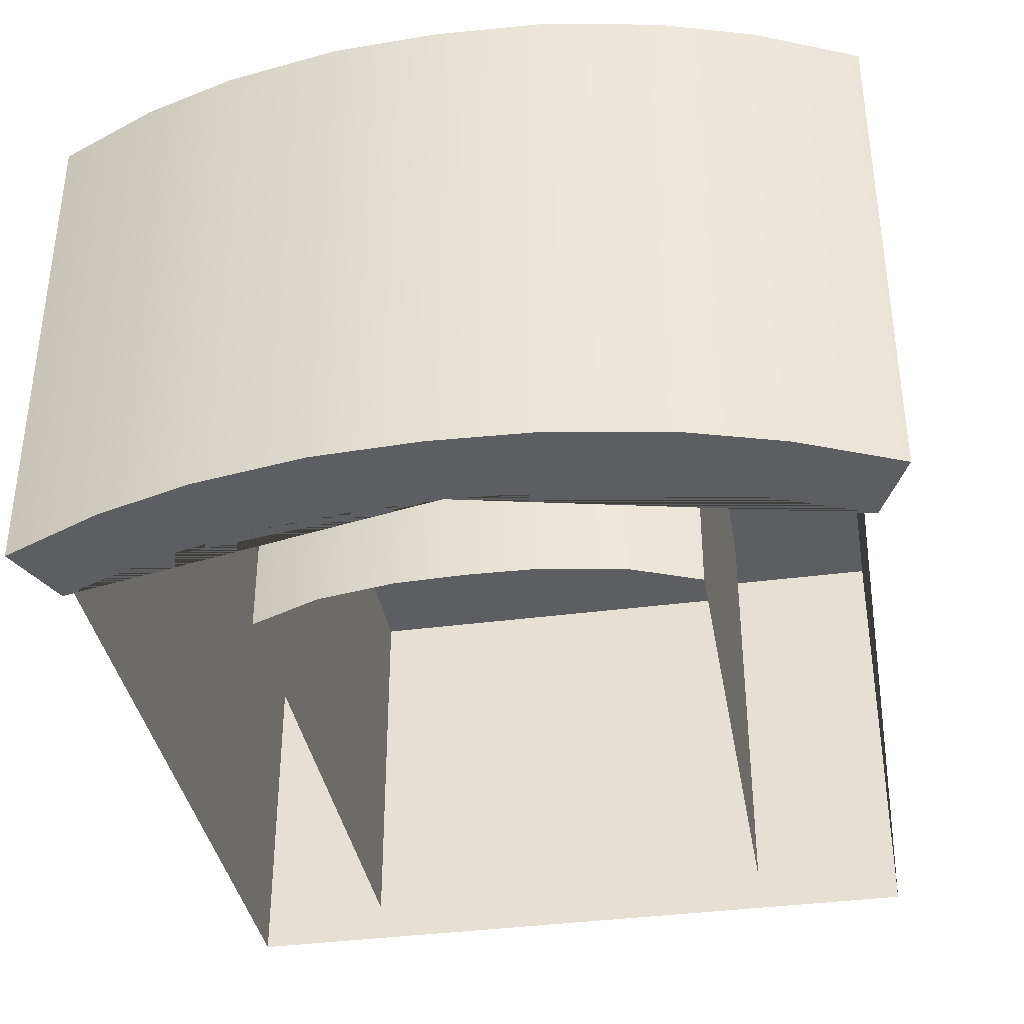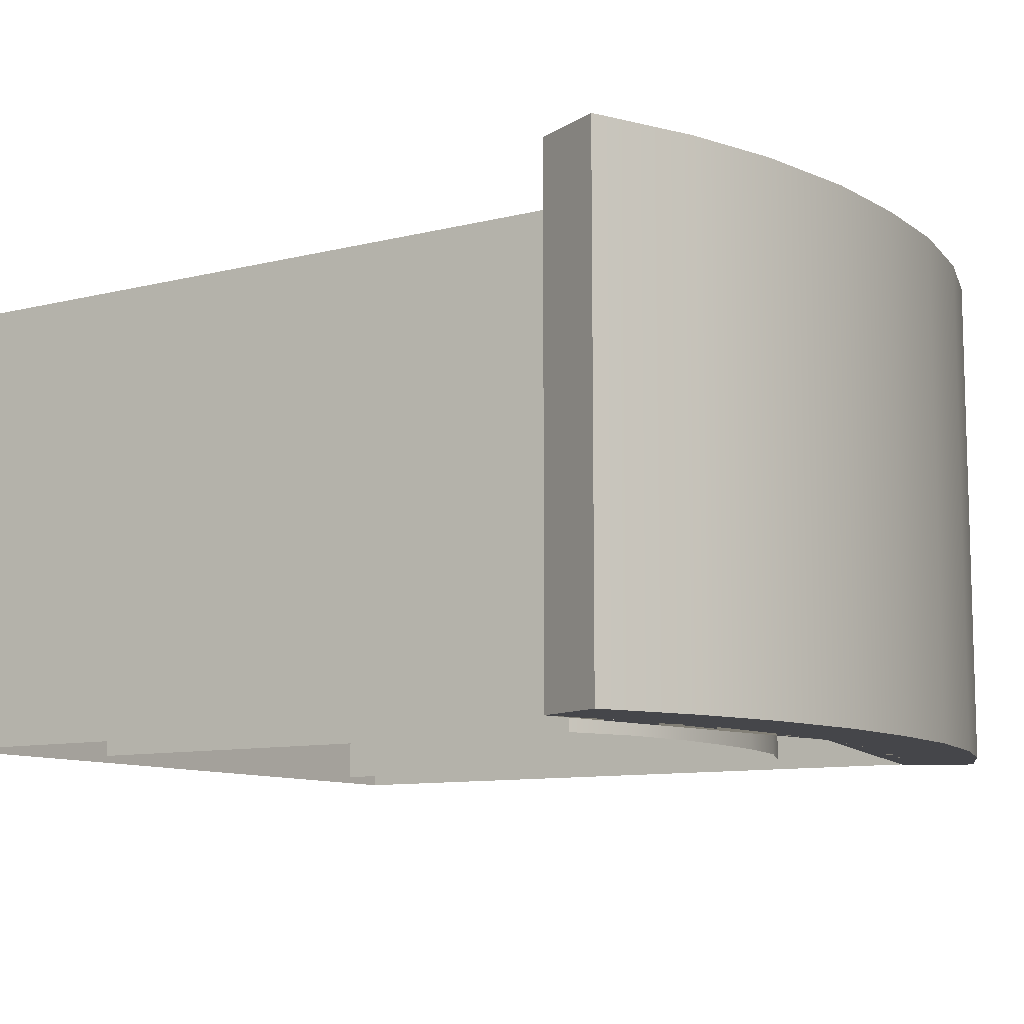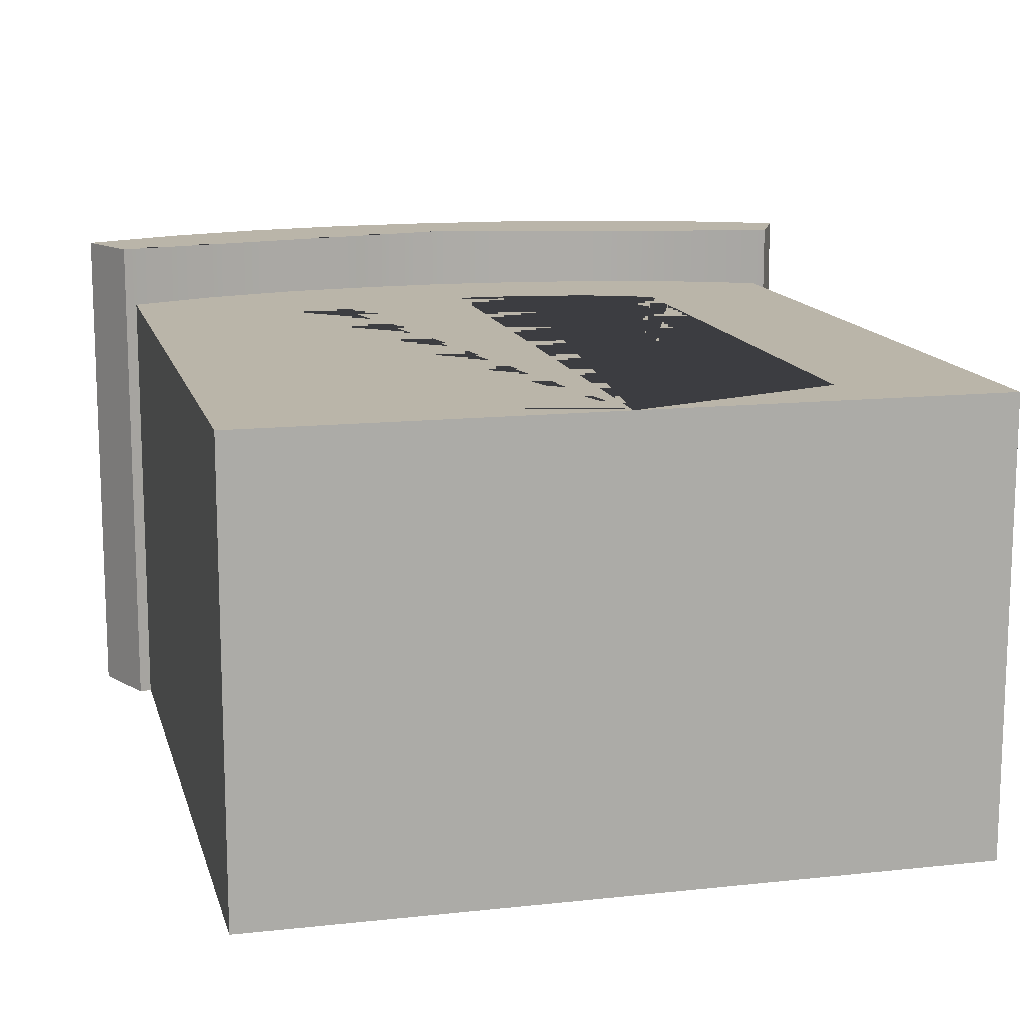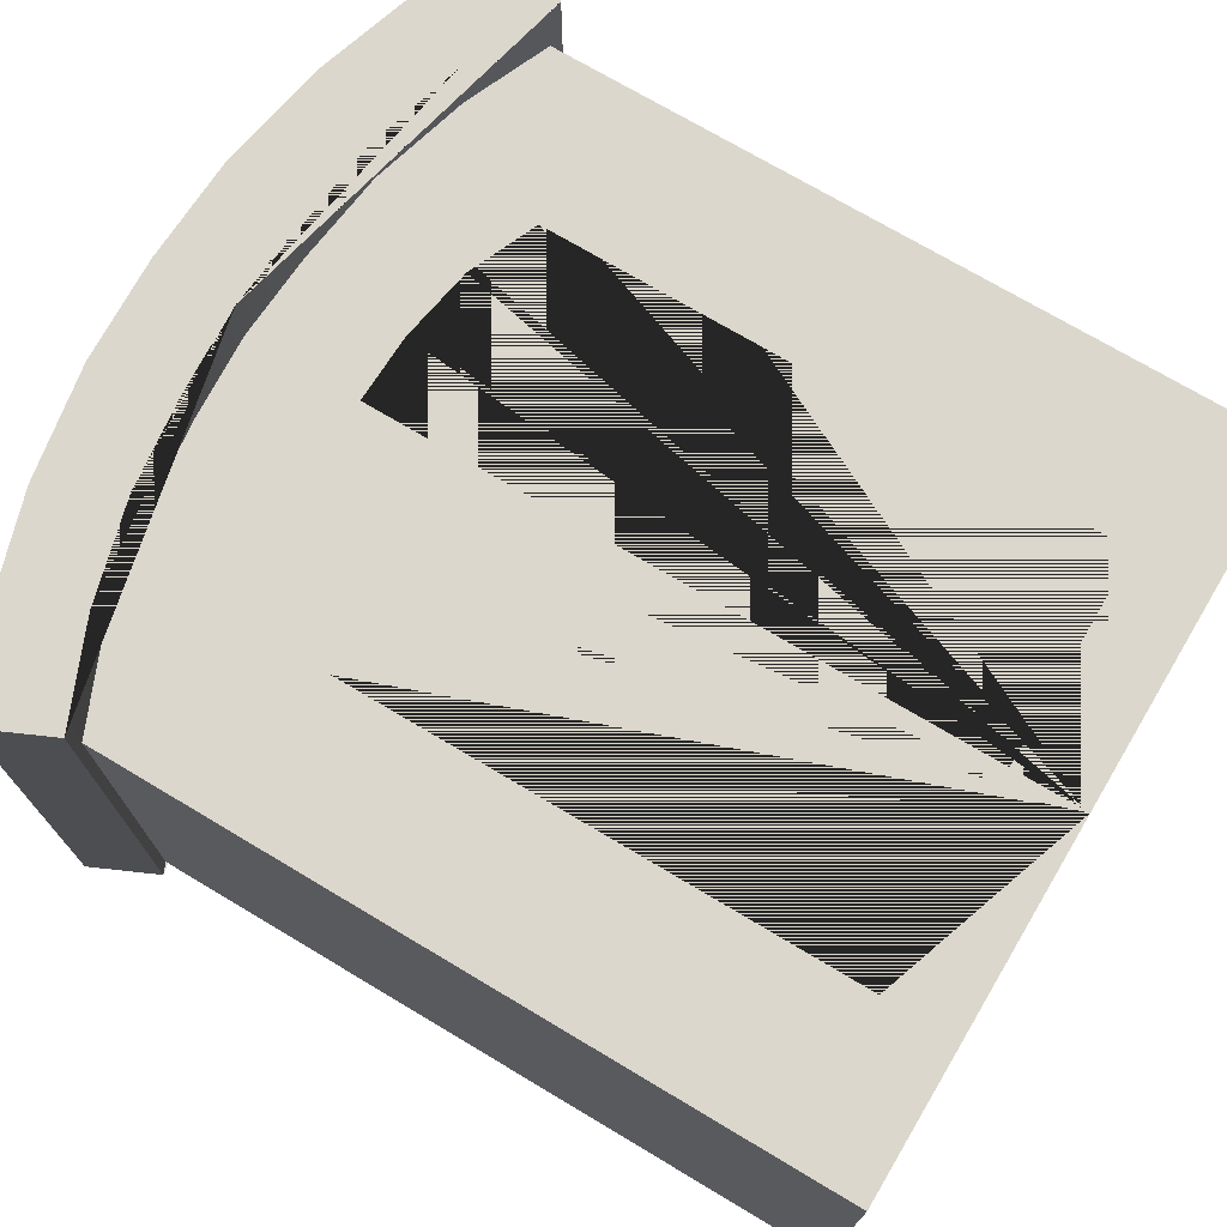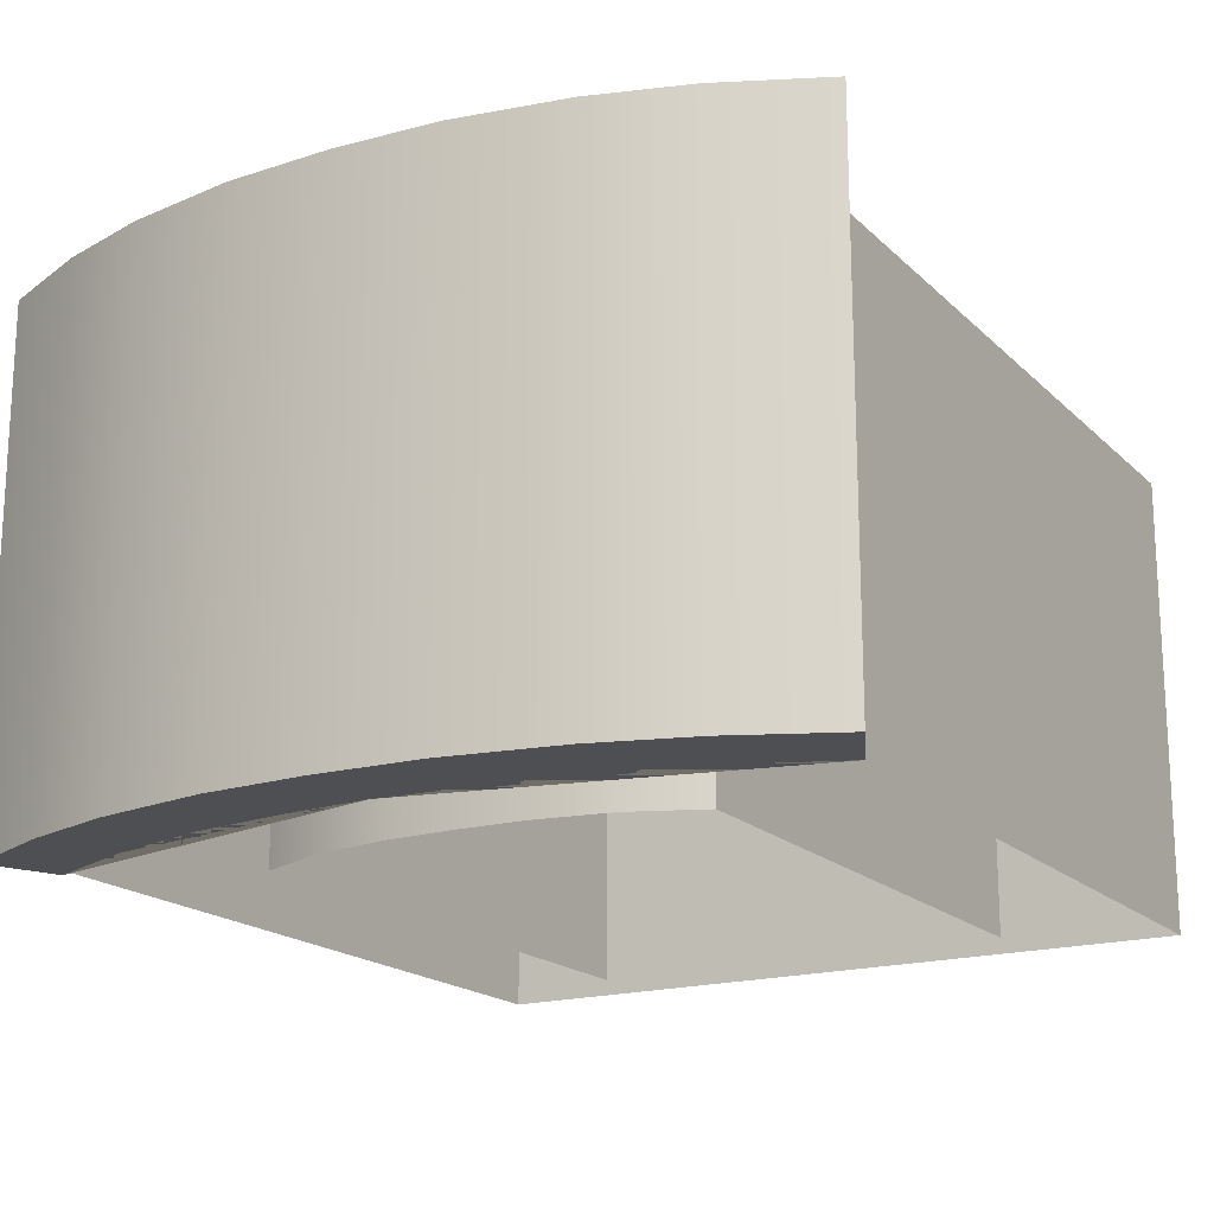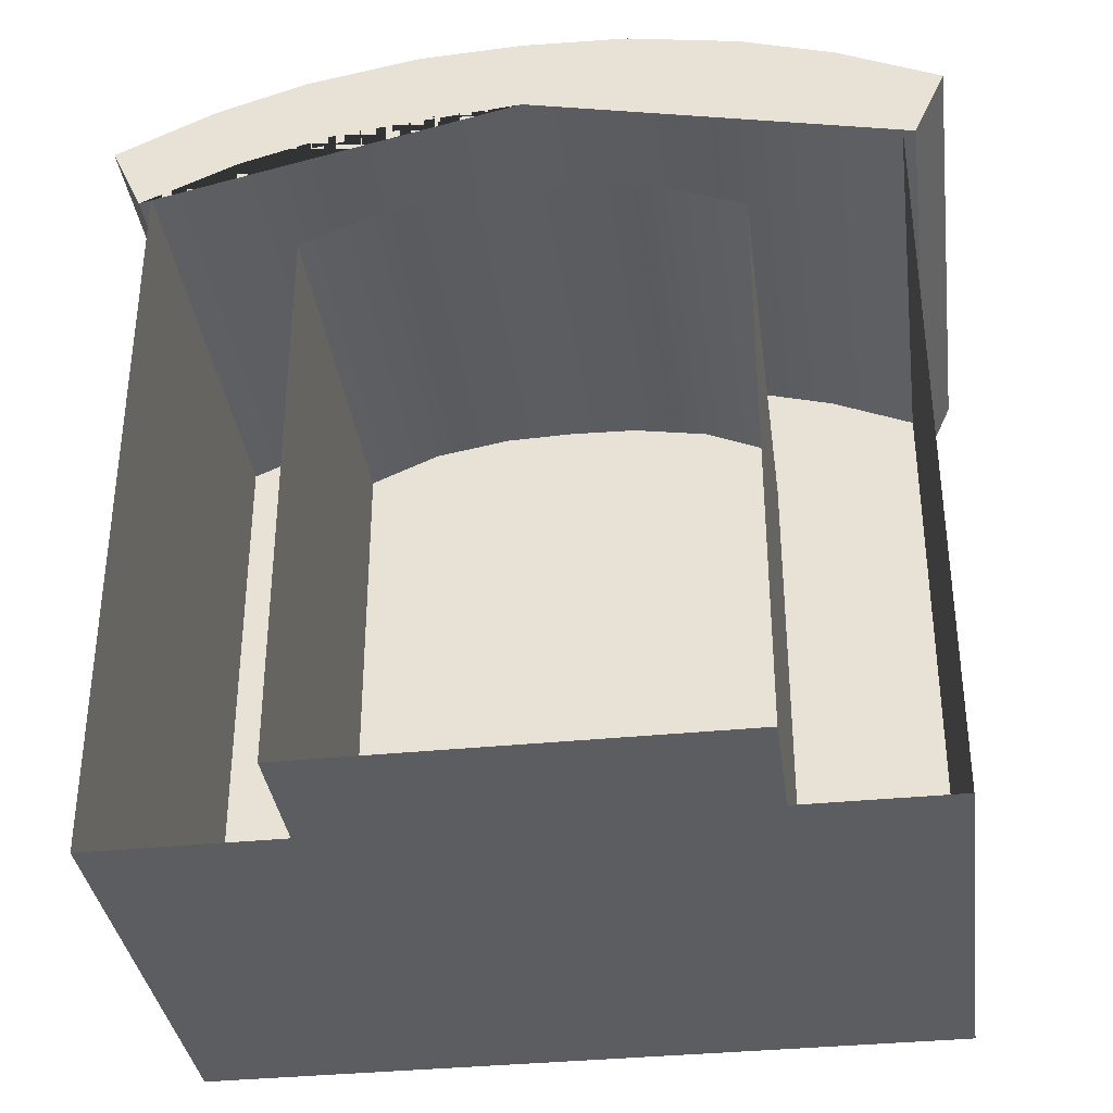
<metadata>
{"format":"obj","ext":"obj","renderer":"f3d","projection":"perspective","resolution":1024,"background":"white","views":[{"elev":-37.3,"azim":-170.3,"up":"+Z"},{"elev":-9.9,"azim":122.9,"up":"+Z"},{"elev":13.5,"azim":-13.8,"up":"+Z"},{"elev":72.8,"azim":-59.2,"up":"+Z"},{"elev":-18.2,"azim":-150.0,"up":"+Z"},{"elev":-35.5,"azim":-172.4,"up":"+Y"}]}
</metadata>
<code>
v -0.5685 0.1949 -0.195
v 0.5685 0.1949 -0.195
v 0.5685 1.715 -0.195
v 0.3842 1.794 -0.195
v 0.1815 1.828 -0.195
v 0 1.834 -0.195
v -0.1815 1.828 -0.195
v -0.3842 1.794 -0.195
v -0.5685 1.715 -0.195
v 0 0 -1.2
v 0.9685 0 -1.2
v 0.9685 1.927 -1.2
v 0 1.834 -1.2
v 0.1815 1.828 -1.2
v 0.3842 1.794 -1.2
v 0.5685 1.715 -1.2
v 0.5685 0.1949 -1.2
v -0.9685 0 -1.2
v -0.9685 1.927 -1.2
v -0.1815 1.828 -1.2
v -0.3842 1.794 -1.2
v -0.5685 1.715 -1.2
v -0.5685 0.1949 -1.2
v 0 0 0
v 0.9685 0 0
v 0.9685 1.927 0
v 0.7419 2.022 0
v 0.4779 2.095 0
v 0.2275 2.126 0
v 0 2.14 0
v 0 1.834 0
v 0.1815 1.828 0
v 0.3842 1.794 0
v 0.5685 1.715 0
v 0.5685 0.1949 0
v 0 0.1949 0
v -0.5685 0.1949 0
v -0.5685 1.715 0
v -0.3842 1.794 0
v -0.1815 1.828 0
v -0.2275 2.126 0
v -0.4779 2.095 0
v -0.7419 2.022 0
v -0.9685 1.927 0
v -0.9685 0 0
v 0 2.14 -1.2
v 0.2275 2.126 -1.2
v 0.4779 2.095 -1.2
v 0.7419 2.022 -1.2
v 1 1.913 -1.2
v 1.084 2.097 -1.2
v 0.8186 2.217 -1.2
v 0.5732 2.294 -1.2
v 0.2755 2.346 -1.2
v 0 2.358 -1.2
v -0.2275 2.126 -1.2
v -0.4779 2.095 -1.2
v -0.7419 2.022 -1.2
v -1 1.913 -1.2
v -1.084 2.097 -1.2
v -0.8186 2.217 -1.2
v -0.5732 2.294 -1.2
v -0.2755 2.346 -1.2
v 0 2.14 0.1675
v 0.2275 2.126 0.1675
v 0.4779 2.095 0.1675
v 0.7419 2.022 0.1675
v 1 1.913 0.1675
v 1.084 2.097 0.1675
v 0.8186 2.217 0.1675
v 0.5732 2.294 0.1675
v 0.2755 2.346 0.1675
v 0 2.358 0.1675
v -0.2755 2.346 0.1675
v -0.5732 2.294 0.1675
v -0.8186 2.217 0.1675
v -1.084 2.097 0.1675
v -1 1.913 0.1675
v -0.7419 2.022 0.1675
v -0.4779 2.095 0.1675
v -0.2275 2.126 0.1675
g polySurface10
f 1 2 3 4 5 6 7 8 9
f 24 25 26 27 28 29 30 31 32 33 34 35 36
f 24 36 37 38 39 40 31 30 41 42 43 44 45
f 10 11 25 24
f 11 12 26 25
f 13 14 32 31
f 14 15 33 32
f 15 16 34 33
f 16 17 35 34
f 36 35 17 23 37
f 23 22 38 37
f 22 21 39 38
f 21 20 40 39
f 20 13 31 40
f 19 18 45 44
f 18 10 24 45
f 64 65 66 67 68 69 70 71 72 73
f 64 73 74 75 76 77 78 79 80 81
f 46 55 54 53 52 51 50 49 48 47
f 46 56 57 58 59 60 61 62 63 55
f 46 47 65 64
f 47 48 66 65
f 48 49 67 66
f 49 50 68 67
f 50 51 69 68
f 51 52 70 69
f 52 53 71 70
f 53 54 72 71
f 54 55 73 72
f 55 63 74 73
f 63 62 75 74
f 62 61 76 75
f 61 60 77 76
f 60 59 78 77
f 59 58 79 78
f 58 57 80 79
f 57 56 81 80
f 56 46 64 81

</code>
